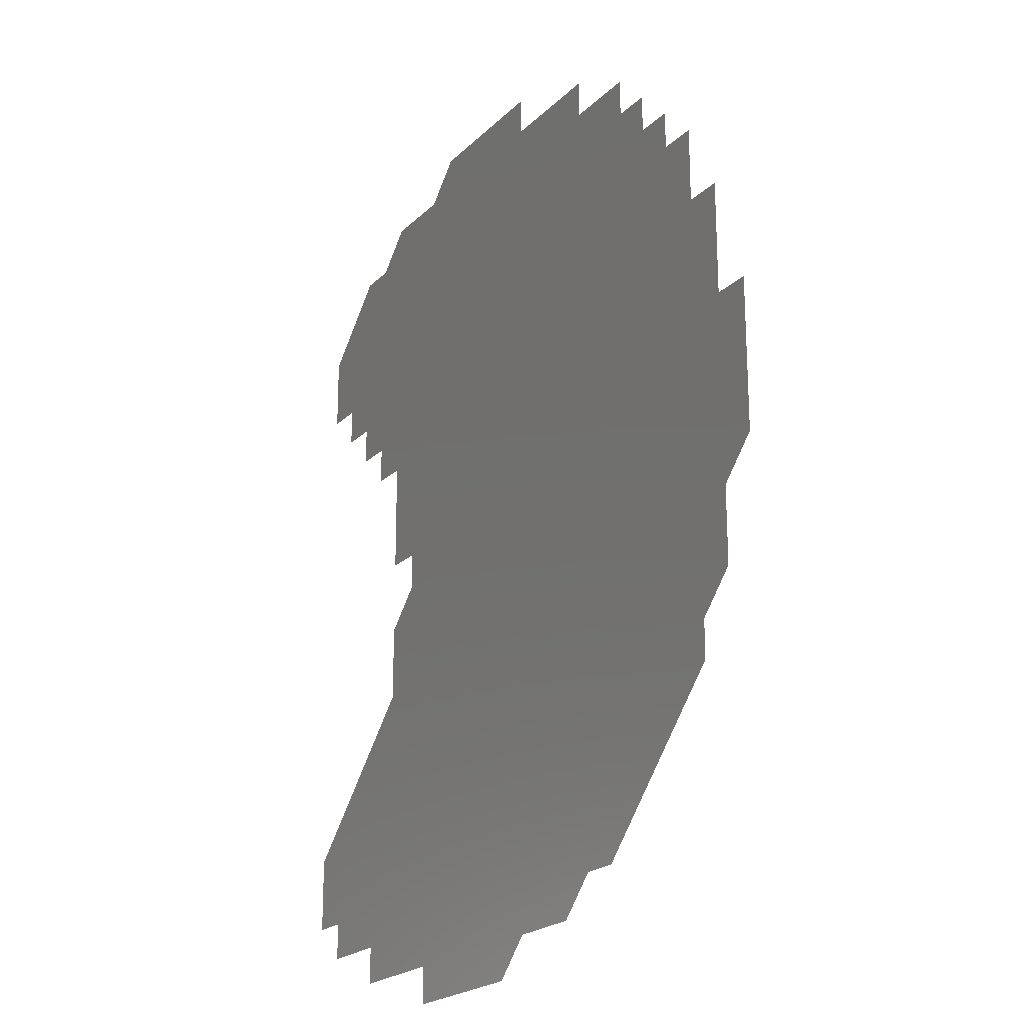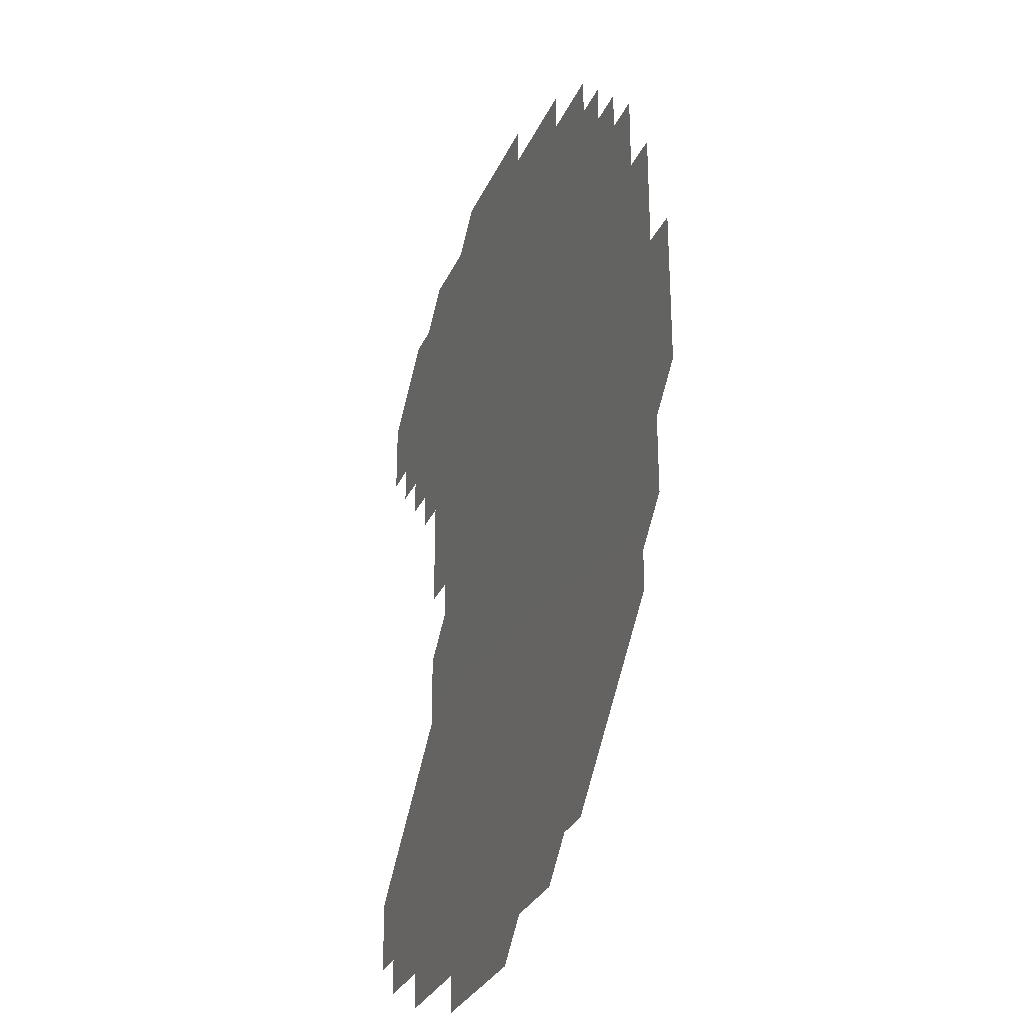
<metadata>
{"format":"stl","ext":"stl","renderer":"f3d","projection":"perspective","resolution":1024,"background":"white","views":[{"elev":-21.5,"azim":-121.6,"up":"+Y"},{"elev":-29.5,"azim":-110.6,"up":"+Y"}]}
</metadata>
<code>
# stl→obj: 427 verts, 767 faces
v 0.8621 3.621 0
v 0.8621 3.276 0
v 0.5172 3.621 0
v -2.241 2.586 0
v -2.586 2.931 0
v -2.241 2.931 0
v -1.552 3.621 0
v -1.552 3.966 0
v -1.207 3.621 0
v 1.207 2.586 0
v 1.552 2.241 0
v 1.207 2.241 0
v 0.1724 3.276 0
v 0.1724 3.621 0
v 0.5172 3.276 0
v 0.5172 1.207 0
v 0.1724 1.552 0
v 0.5172 1.552 0
v -2.586 -0.1724 0
v -2.586 -0.5172 0
v -2.931 -0.1724 0
v 2.586 -2.931 0
v 2.931 -3.276 0
v 2.586 -3.276 0
v -0.1724 -0.5172 0
v 0.1724 -0.8621 0
v -0.1724 -0.8621 0
v -3.966 0.8621 0
v -3.966 0.5172 0
v -4.31 0.8621 0
v -2.241 -3.276 0
v -1.897 -3.276 0
v -1.897 -3.621 0
v -2.241 -1.207 0
v -2.586 -0.8621 0
v -2.241 -0.8621 0
v 0.5172 2.241 0
v 0.5172 2.586 0
v 0.8621 2.241 0
v -3.966 -0.1724 0
v -3.621 -0.5172 0
v -3.966 -0.5172 0
v -1.207 3.276 0
v -3.621 -1.207 0
v -3.276 -1.552 0
v -3.621 -1.552 0
v -3.966 0.1724 0
v -3.621 0.1724 0
v -3.621 0.8621 0
v -3.966 1.207 0
v -3.276 0.1724 0
v -3.621 0.5172 0
v -1.897 3.966 0
v -3.276 0.8621 0
v -3.276 1.207 0
v -2.931 0.8621 0
v -3.621 1.207 0
v -2.931 1.552 0
v -2.586 1.552 0
v -2.586 1.207 0
v -1.897 1.897 0
v -1.552 1.897 0
v -1.552 1.552 0
v -0.8621 1.897 0
v -0.8621 1.552 0
v -1.207 1.897 0
v -2.586 0.8621 0
v -2.586 0.5172 0
v -0.5172 -0.5172 0
v -0.8621 -0.5172 0
v -0.8621 -0.1724 0
v 0.5172 0.5172 0
v 0.1724 0.5172 0
v 0.1724 0.8621 0
v -1.207 2.241 0
v -0.1724 1.552 0
v -0.1724 1.897 0
v 0.1724 3.966 0
v 0.1724 4.31 0
v 0.5172 3.966 0
v -0.5172 1.207 0
v -0.8621 1.207 0
v 1.552 -0.5172 0
v 1.207 -0.5172 0
v 1.207 -0.1724 0
v 0.5172 -0.5172 0
v 0.1724 -0.5172 0
v 0.1724 -0.1724 0
v 0.5172 -0.8621 0
v 2.241 -2.241 0
v 2.241 -1.897 0
v 2.586 -2.241 0
v 2.586 -2.586 0
v 1.207 -2.241 0
v 1.552 -2.586 0
v 1.207 -2.586 0
v 1.897 -2.241 0
v 2.241 -2.586 0
v 1.897 -2.586 0
v 1.897 -1.897 0
v 1.207 -1.897 0
v 1.552 -1.897 0
v 1.552 -2.241 0
v 1.897 2.931 0
v 1.897 2.586 0
v 1.552 2.931 0
v -1.207 -3.276 0
v -1.552 -3.276 0
v -1.552 -2.931 0
v -0.8621 -1.552 0
v -1.207 -1.552 0
v -1.207 -1.207 0
v -3.276 -1.897 0
v -3.276 -2.241 0
v -3.621 -1.897 0
v -3.276 -0.1724 0
v -2.931 -0.5172 0
v -3.276 -0.5172 0
v -2.241 -2.931 0
v -2.586 -2.931 0
v -2.586 -2.586 0
v -1.207 -2.931 0
v -1.207 -3.966 0
v -1.552 -3.621 0
v -1.207 -3.621 0
v -2.931 -2.931 0
v -2.586 -3.276 0
v -1.552 -3.966 0
v -0.1724 -3.276 0
v 0.1724 -3.276 0
v 0.1724 -3.621 0
v 0.5172 -3.621 0
v -0.8621 -1.207 0
v -0.8621 -0.8621 0
v -0.5172 -1.207 0
v -1.897 -2.586 0
v -1.897 -2.241 0
v -1.552 -2.586 0
v 0.8621 -3.621 0
v 0.5172 -3.276 0
v 0.8621 -3.276 0
v -0.5172 -4.31 0
v -0.8621 -3.966 0
v -0.5172 -3.966 0
v -2.586 -1.897 0
v -2.586 -2.241 0
v -2.931 -1.897 0
v -1.207 -2.241 0
v -1.552 -2.241 0
v -1.552 -1.897 0
v -0.8621 -3.276 0
v -0.8621 -2.931 0
v -0.5172 -3.276 0
v -0.8621 -2.241 0
v -0.8621 -2.586 0
v -1.897 -1.552 0
v -2.241 -1.552 0
v -1.897 -1.897 0
v -1.897 0.5172 0
v -1.552 0.5172 0
v -1.552 0.1724 0
v -1.552 -0.5172 0
v -1.552 -0.1724 0
v -1.207 -0.5172 0
v -2.931 -0.8621 0
v -2.586 -1.207 0
v -2.931 -1.207 0
v -2.931 -2.241 0
v -2.931 -2.586 0
v -3.276 -2.586 0
v -2.586 -1.552 0
v -2.241 -1.897 0
v -3.276 -1.207 0
v -2.931 -1.552 0
v -3.966 -1.552 0
v -4.31 0.1724 0
v -4.31 -0.1724 0
v -3.621 -0.1724 0
v -4.31 0.5172 0
v -2.931 0.1724 0
v -3.276 0.5172 0
v -1.897 0.1724 0
v -3.966 1.897 0
v -3.621 1.552 0
v -3.966 1.552 0
v -2.931 1.207 0
v -2.931 0.5172 0
v -3.621 1.897 0
v -3.276 1.552 0
v -3.276 1.897 0
v -3.621 2.241 0
v -2.931 1.897 0
v -3.276 2.241 0
v -1.897 3.276 0
v -2.241 3.276 0
v -2.241 3.621 0
v -2.586 2.241 0
v -2.931 2.241 0
v -2.931 2.586 0
v -1.552 3.276 0
v -1.897 3.621 0
v -0.5172 3.621 0
v -0.5172 3.276 0
v -0.8621 3.621 0
v -3.276 2.586 0
v -3.276 2.931 0
v -1.207 3.966 0
v -1.897 2.241 0
v -2.241 2.241 0
v -0.5172 1.552 0
v -0.5172 1.897 0
v -1.897 2.586 0
v -1.552 2.241 0
v -0.1724 3.276 0
v -0.1724 3.621 0
v -1.207 1.552 0
v -1.207 1.207 0
v -2.241 1.897 0
v -2.241 0.8621 0
v -2.241 0.5172 0
v -2.241 0.1724 0
v -1.552 -1.207 0
v -1.552 -0.8621 0
v -1.207 -0.1724 0
v -1.207 0.1724 0
v -1.897 -0.5172 0
v -1.207 0.8621 0
v -0.8621 0.8621 0
v -2.586 0.1724 0
v 0.8621 0.8621 0
v 0.5172 0.8621 0
v -0.5172 0.1724 0
v -0.8621 0.5172 0
v -0.5172 0.5172 0
v 0.8621 1.552 0
v 1.207 1.552 0
v 1.207 1.207 0
v 0.8621 0.5172 0
v 0.8621 0.1724 0
v 0.8621 1.897 0
v -0.1724 1.207 0
v -0.1724 0.8621 0
v 0.1724 1.897 0
v 0.1724 2.586 0
v 0.8621 1.207 0
v 0.1724 1.207 0
v -0.8621 3.276 0
v -0.5172 2.241 0
v -0.1724 2.241 0
v 0.8621 2.586 0
v 0.5172 2.931 0
v 0.1724 2.931 0
v -0.1724 2.931 0
v -0.5172 2.586 0
v -0.5172 2.931 0
v -0.1724 2.586 0
v 0.8621 2.931 0
v 1.552 3.276 0
v 1.207 -0.8621 0
v 1.552 -0.8621 0
v 1.207 3.621 0
v 0.8621 3.966 0
v 1.207 3.966 0
v 2.241 2.931 0
v 2.241 2.586 0
v 0.5172 4.31 0
v 2.586 2.586 0
v 1.552 3.621 0
v 1.897 3.276 0
v 1.897 3.621 0
v 2.241 3.621 0
v 2.241 3.276 0
v 1.207 0.8621 0
v 1.897 1.897 0
v 1.897 2.241 0
v 2.241 1.897 0
v 1.552 1.207 0
v 0.5172 0.1724 0
v 1.207 0.5172 0
v 1.552 0.5172 0
v 1.552 0.8621 0
v 1.552 1.552 0
v 1.897 -1.552 0
v 0.5172 -0.1724 0
v 0.8621 -0.1724 0
v 0.8621 -0.5172 0
v 0.8621 -1.897 0
v 1.552 -3.276 0
v 1.552 -2.931 0
v 1.897 -3.276 0
v 0.5172 -1.897 0
v 0.1724 -1.552 0
v 0.5172 -1.552 0
v 1.207 -1.552 0
v 1.552 -1.552 0
v 0.8621 -0.8621 0
v -0.1724 -0.1724 0
v -0.1724 0.1724 0
v -0.5172 -0.8621 0
v -0.5172 -0.1724 0
v -0.5172 -1.552 0
v -0.1724 -1.552 0
v 0.1724 -2.241 0
v 0.1724 -2.586 0
v -0.1724 -2.241 0
v 0.8621 -1.207 0
v 0.5172 -1.207 0
v 0.1724 -1.207 0
v -0.1724 -1.207 0
v 0.8621 -2.241 0
v 0.8621 -2.586 0
v 0.5172 -2.241 0
v 0.8621 -1.552 0
v -0.1724 -1.897 0
v 1.552 -3.966 0
v 1.207 -3.621 0
v 1.552 -3.621 0
v -0.5172 -2.241 0
v -0.8621 -1.897 0
v -0.5172 -1.897 0
v 0.5172 -2.931 0
v 0.1724 -2.931 0
v -0.5172 -2.586 0
v -0.8621 -3.621 0
v -0.5172 -3.621 0
v -0.1724 -2.931 0
v 0.8621 -3.966 0
v 0.8621 -2.931 0
v 1.897 -3.621 0
v 2.241 -2.931 0
v 1.897 -2.931 0
v 0.5172 -4.31 0
v 0.5172 -3.966 0
v 0.8621 -4.31 0
v -2.241 -3.621 0
v -2.241 -2.586 0
v -3.621 -2.241 0
v -2.241 -2.241 0
v -1.897 -2.931 0
v -0.5172 -2.931 0
v -1.207 -2.586 0
v -1.207 -1.897 0
v -0.1724 -2.586 0
v -1.552 -1.552 0
v -1.897 -0.8621 0
v -1.897 -1.207 0
v -1.207 -0.8621 0
v -0.8621 0.1724 0
v -1.897 -0.1724 0
v -2.241 -0.1724 0
v -2.241 -0.5172 0
v -1.552 1.207 0
v -3.276 -0.8621 0
v -3.621 -0.8621 0
v -3.966 -1.207 0
v -3.966 -0.8621 0
v -4.31 -0.5172 0
v -2.241 1.207 0
v -1.897 1.207 0
v -1.897 0.8621 0
v -2.241 1.552 0
v -2.586 1.897 0
v -1.897 1.552 0
v -2.586 2.586 0
v -3.621 2.586 0
v -2.931 2.931 0
v -1.897 2.931 0
v -2.931 3.276 0
v -2.586 3.276 0
v -2.586 3.621 0
v -1.552 2.931 0
v -1.207 2.586 0
v -1.552 2.586 0
v -0.8621 2.931 0
v -1.207 2.931 0
v -0.8621 2.586 0
v -0.8621 3.966 0
v -0.5172 3.966 0
v -0.1724 4.31 0
v -0.1724 3.966 0
v -0.8621 2.241 0
v 0.5172 1.897 0
v 0.1724 2.241 0
v -0.5172 0.8621 0
v -1.207 0.5172 0
v -1.552 0.8621 0
v -0.1724 0.5172 0
v 0.1724 0.1724 0
v 1.207 0.1724 0
v -0.8621 4.31 0
v -0.5172 4.31 0
v 1.552 3.966 0
v 1.207 2.931 0
v 1.207 1.897 0
v 1.552 1.897 0
v 1.552 2.586 0
v 2.241 2.241 0
v 1.207 3.276 0
v 2.586 3.276 0
v 2.586 2.241 0
v 2.586 1.897 0
v 2.931 2.931 0
v 2.586 2.931 0
v 2.931 2.586 0
v 2.931 2.241 0
v 2.241 1.552 0
v 1.897 1.552 0
v 1.897 1.207 0
v 1.552 0.1724 0
v 1.552 -1.207 0
v 1.207 -1.207 0
v 2.931 -2.586 0
v 0.1724 -1.897 0
v 0.5172 -2.586 0
v -0.1724 -4.31 0
v -0.1724 -3.966 0
v -0.1724 -3.621 0
v 0.1724 -3.966 0
v 0.1724 -4.31 0
v 1.207 -3.966 0
v 1.897 -3.966 0
v 1.207 -2.931 0
v 1.207 -3.276 0
v 2.241 -3.276 0
v 2.931 -2.931 0
v 2.241 -3.621 0
v 2.586 -3.621 0
f 1 2 3
f 4 5 6
f 7 8 9
f 10 11 12
f 13 14 15
f 16 17 18
f 19 20 21
f 22 23 24
f 25 26 27
f 28 29 30
f 31 32 33
f 34 35 36
f 37 38 39
f 40 41 42
f 7 9 43
f 44 45 46
f 47 29 48
f 49 28 50
f 51 48 52
f 53 8 7
f 54 55 56
f 54 49 57
f 58 59 60
f 61 62 63
f 64 65 66
f 67 68 56
f 69 70 71
f 72 73 74
f 64 66 75
f 17 76 77
f 78 79 80
f 81 82 65
f 83 84 85
f 86 87 88
f 87 89 26
f 90 91 92
f 92 93 90
f 94 95 96
f 97 98 99
f 97 100 90
f 91 90 100
f 101 102 103
f 98 93 22
f 104 105 106
f 107 108 109
f 110 111 112
f 113 114 115
f 116 117 118
f 119 120 121
f 122 107 109
f 123 124 125
f 126 120 127
f 128 33 124
f 129 130 131
f 131 130 132
f 133 134 135
f 136 137 138
f 139 140 141
f 31 119 32
f 142 143 144
f 145 146 147
f 148 149 150
f 110 112 133
f 151 152 153
f 154 155 148
f 97 102 100
f 156 157 34
f 149 137 158
f 159 160 161
f 162 163 164
f 165 166 167
f 147 168 113
f 169 170 114
f 171 172 145
f 45 147 113
f 35 34 166
f 173 167 174
f 46 115 175
f 40 176 47
f 40 42 177
f 40 47 178
f 47 179 29
f 180 51 181
f 29 28 52
f 182 159 161
f 183 184 185
f 52 49 181
f 55 186 56
f 52 181 51
f 54 56 187
f 184 188 189
f 49 50 57
f 190 188 191
f 192 190 193
f 194 195 196
f 57 55 54
f 55 189 186
f 197 198 199
f 189 188 190
f 200 194 201
f 202 203 204
f 199 205 206
f 9 207 204
f 208 61 209
f 76 210 211
f 212 213 208
f 214 202 215
f 216 217 63
f 82 217 216
f 61 218 209
f 67 60 219
f 213 75 66
f 216 63 62
f 68 220 221
f 112 222 223
f 71 224 225
f 223 226 162
f 227 217 228
f 68 221 229
f 230 231 16
f 232 233 234
f 235 236 237
f 72 238 239
f 235 240 236
f 81 241 242
f 17 243 18
f 244 38 37
f 230 16 245
f 241 76 246
f 204 203 247
f 77 248 249
f 13 214 215
f 250 38 251
f 252 253 214
f 254 255 256
f 250 257 10
f 38 252 251
f 104 106 258
f 259 84 260
f 261 262 263
f 251 15 257
f 104 264 265
f 80 266 262
f 265 264 267
f 268 269 258
f 270 271 272
f 231 230 238
f 230 245 273
f 245 18 235
f 274 275 276
f 273 245 237
f 237 236 277
f 278 72 239
f 279 273 280
f 273 281 280
f 236 282 277
f 283 91 100
f 284 285 286
f 101 94 287
f 288 289 290
f 291 292 293
f 286 84 259
f 294 295 102
f 86 286 296
f 297 298 88
f 134 299 135
f 25 69 300
f 301 135 302
f 303 304 305
f 89 306 307
f 25 27 69
f 308 292 309
f 310 311 312
f 294 101 313
f 303 305 314
f 315 316 317
f 318 319 320
f 321 140 322
f 323 155 154
f 324 151 325
f 130 129 326
f 143 324 144
f 327 132 139
f 94 96 310
f 141 321 328
f 329 288 290
f 90 93 98
f 94 103 95
f 103 99 95
f 90 98 97
f 98 22 330
f 95 331 289
f 99 330 331
f 332 333 334
f 333 327 334
f 335 127 31
f 120 126 169
f 127 120 31
f 121 336 119
f 146 336 121
f 115 114 337
f 114 170 337
f 168 169 114
f 169 126 170
f 168 121 169
f 145 172 338
f 174 145 147
f 145 338 146
f 172 137 338
f 138 109 136
f 146 338 336
f 338 136 336
f 137 136 338
f 339 119 336
f 31 120 119
f 146 121 168
f 121 120 169
f 31 33 335
f 143 123 125
f 108 32 339
f 32 119 339
f 109 339 136
f 339 336 136
f 32 124 33
f 152 151 122
f 128 124 123
f 124 32 108
f 108 125 124
f 107 151 324
f 324 325 144
f 143 125 324
f 340 152 155
f 151 107 122
f 324 125 107
f 125 108 107
f 152 122 341
f 137 149 138
f 323 154 318
f 155 152 341
f 319 342 111
f 155 341 148
f 318 305 343
f 110 301 320
f 154 342 319
f 342 344 111
f 154 319 318
f 319 111 110
f 342 150 344
f 158 157 156
f 341 149 148
f 149 158 150
f 154 148 342
f 148 150 342
f 122 138 341
f 109 108 339
f 150 156 344
f 158 137 172
f 109 138 122
f 138 149 341
f 174 171 145
f 345 346 36
f 171 157 172
f 157 158 172
f 346 34 36
f 34 157 166
f 158 156 150
f 156 34 346
f 156 346 344
f 346 345 222
f 111 344 222
f 344 346 222
f 319 110 320
f 224 70 164
f 110 133 301
f 309 302 135
f 347 223 162
f 223 222 345
f 133 347 134
f 112 111 222
f 223 347 112
f 347 133 112
f 299 134 70
f 134 164 70
f 71 225 348
f 71 70 224
f 347 162 164
f 226 349 162
f 224 164 163
f 164 134 347
f 19 350 351
f 63 217 352
f 345 351 226
f 47 48 178
f 345 226 223
f 349 163 162
f 36 20 351
f 165 353 118
f 35 20 36
f 19 21 180
f 36 351 345
f 351 350 226
f 20 19 351
f 181 187 180
f 117 165 118
f 229 19 180
f 35 117 20
f 354 42 41
f 167 166 171
f 165 117 35
f 116 21 117
f 21 20 117
f 35 166 165
f 166 157 171
f 174 147 45
f 147 146 168
f 45 113 46
f 113 168 114
f 173 44 354
f 173 45 44
f 165 167 353
f 167 171 174
f 45 173 174
f 173 353 167
f 173 354 353
f 46 175 355
f 42 356 357
f 356 44 355
f 44 46 355
f 46 113 115
f 42 354 356
f 354 44 356
f 118 41 178
f 118 353 41
f 354 41 353
f 178 116 118
f 177 42 357
f 40 178 41
f 178 48 116
f 176 40 177
f 30 29 179
f 49 52 28
f 52 48 29
f 179 47 176
f 48 51 116
f 51 21 116
f 19 229 350
f 224 163 161
f 229 221 350
f 225 224 161
f 220 67 219
f 229 187 68
f 51 180 21
f 180 187 229
f 220 68 67
f 68 187 56
f 49 54 181
f 54 187 181
f 358 359 360
f 67 56 186
f 358 361 359
f 192 362 59
f 186 60 67
f 59 361 358
f 361 363 359
f 361 218 363
f 186 189 58
f 197 199 364
f 55 184 189
f 57 185 184
f 57 50 185
f 57 184 55
f 184 183 188
f 189 190 58
f 365 205 193
f 186 58 60
f 58 190 192
f 58 192 59
f 364 209 197
f 193 198 192
f 198 362 192
f 365 193 191
f 205 199 198
f 366 199 206
f 191 193 190
f 193 205 198
f 199 366 364
f 6 195 367
f 5 366 368
f 195 369 370
f 369 5 368
f 369 6 5
f 53 7 201
f 196 195 370
f 4 6 212
f 6 369 195
f 198 197 362
f 62 61 208
f 4 364 5
f 364 366 5
f 60 59 358
f 59 362 361
f 197 218 362
f 218 361 362
f 4 209 364
f 209 218 197
f 4 208 209
f 62 208 213
f 371 372 373
f 247 255 374
f 373 212 367
f 66 62 213
f 4 212 208
f 367 371 373
f 6 367 212
f 201 7 200
f 195 194 367
f 194 371 367
f 201 194 196
f 207 9 8
f 43 200 7
f 194 200 371
f 200 375 371
f 371 375 372
f 375 376 372
f 200 43 375
f 43 374 375
f 204 377 202
f 377 378 202
f 377 204 207
f 247 43 9
f 203 202 214
f 379 78 380
f 372 376 381
f 374 254 376
f 374 376 375
f 382 243 383
f 204 247 9
f 247 374 43
f 381 75 372
f 75 373 372
f 376 248 381
f 211 64 381
f 256 255 253
f 254 248 376
f 381 64 75
f 64 210 65
f 384 81 242
f 82 216 65
f 385 227 233
f 386 352 227
f 75 213 373
f 213 212 373
f 65 216 66
f 216 62 66
f 63 363 61
f 363 218 61
f 352 359 363
f 219 360 159
f 360 219 358
f 219 60 358
f 182 221 220
f 352 217 227
f 63 352 363
f 352 386 359
f 219 159 220
f 360 359 386
f 221 182 349
f 159 360 160
f 221 349 350
f 349 226 350
f 159 182 220
f 182 163 349
f 225 161 160
f 161 163 182
f 385 233 348
f 160 386 385
f 225 160 385
f 160 360 386
f 225 385 348
f 385 386 227
f 384 228 82
f 228 217 82
f 71 300 69
f 227 228 233
f 348 233 232
f 233 228 234
f 232 234 298
f 300 71 348
f 384 242 387
f 234 228 384
f 74 241 246
f 387 234 384
f 88 87 297
f 387 242 73
f 387 388 298
f 245 16 18
f 72 278 73
f 296 89 86
f 238 279 389
f 238 230 279
f 74 231 72
f 231 238 72
f 242 74 73
f 246 16 231
f 74 246 231
f 246 76 17
f 246 17 16
f 65 210 81
f 245 235 237
f 235 382 240
f 240 382 37
f 382 383 37
f 235 18 382
f 18 243 382
f 240 37 39
f 253 252 244
f 17 77 243
f 211 248 77
f 242 241 74
f 241 210 76
f 82 81 384
f 81 210 241
f 248 211 381
f 211 210 64
f 211 77 76
f 77 249 243
f 243 249 383
f 249 248 254
f 244 256 253
f 256 249 254
f 252 214 13
f 254 374 255
f 253 255 203
f 255 247 203
f 203 214 253
f 215 14 13
f 215 378 380
f 378 377 390
f 391 378 390
f 380 378 391
f 14 380 78
f 215 202 378
f 215 380 14
f 380 391 379
f 14 78 3
f 78 379 79
f 80 79 266
f 14 3 15
f 3 78 80
f 80 1 3
f 392 268 263
f 257 2 393
f 80 262 1
f 257 15 2
f 251 252 13
f 13 15 251
f 15 3 2
f 256 383 249
f 244 252 38
f 37 383 244
f 383 256 244
f 394 12 395
f 39 38 250
f 250 10 12
f 250 251 257
f 106 396 393
f 105 397 275
f 105 265 397
f 104 269 264
f 106 393 398
f 393 2 398
f 268 258 261
f 258 106 398
f 2 1 398
f 261 258 398
f 262 261 1
f 261 398 1
f 392 270 268
f 261 263 268
f 268 270 269
f 269 272 264
f 272 271 399
f 400 401 397
f 399 402 403
f 399 403 272
f 403 404 267
f 258 269 104
f 269 270 272
f 104 265 105
f 264 272 403
f 397 265 400
f 265 267 400
f 403 267 264
f 267 405 400
f 403 402 404
f 267 404 405
f 105 396 106
f 39 250 12
f 105 275 396
f 276 406 274
f 396 10 393
f 10 257 393
f 39 394 240
f 10 396 11
f 282 394 395
f 394 39 12
f 282 407 408
f 395 11 274
f 12 11 395
f 11 396 275
f 282 236 394
f 236 240 394
f 273 237 281
f 237 277 281
f 389 279 409
f 279 230 273
f 389 85 239
f 279 280 409
f 277 282 408
f 395 274 407
f 275 274 11
f 407 282 395
f 407 274 406
f 401 276 397
f 276 275 397
f 259 260 410
f 411 294 306
f 103 94 101
f 283 295 410
f 296 259 411
f 92 412 93
f 102 97 103
f 97 99 103
f 100 102 295
f 283 100 295
f 295 411 410
f 413 292 291
f 102 101 294
f 313 306 294
f 287 310 291
f 310 96 311
f 310 287 94
f 291 293 287
f 287 313 101
f 313 307 306
f 89 296 306
f 285 85 84
f 294 411 295
f 411 259 410
f 83 260 84
f 285 239 85
f 278 285 284
f 285 84 286
f 278 239 285
f 239 238 389
f 278 388 73
f 86 89 87
f 306 296 411
f 296 286 259
f 87 26 25
f 308 309 27
f 284 388 278
f 388 387 73
f 286 86 284
f 86 88 284
f 387 298 234
f 297 300 232
f 25 300 297
f 300 348 232
f 27 299 69
f 299 70 69
f 298 297 232
f 297 87 25
f 284 88 388
f 88 298 388
f 27 309 299
f 309 292 302
f 133 135 301
f 135 299 309
f 318 320 305
f 320 301 314
f 314 305 320
f 343 323 318
f 413 314 302
f 314 301 302
f 292 413 302
f 291 310 312
f 307 308 26
f 308 27 26
f 413 312 303
f 293 313 287
f 89 307 26
f 293 292 308
f 291 312 413
f 312 311 414
f 313 293 307
f 293 308 307
f 312 414 303
f 130 326 322
f 328 321 414
f 321 304 414
f 140 130 322
f 415 144 416
f 321 322 304
f 322 343 304
f 413 303 314
f 303 414 304
f 323 326 340
f 343 305 304
f 129 340 326
f 340 155 323
f 129 153 340
f 153 152 340
f 322 326 343
f 326 323 343
f 417 418 416
f 130 140 132
f 131 417 129
f 417 153 129
f 417 325 153
f 325 151 153
f 142 144 415
f 144 325 416
f 419 416 418
f 417 416 325
f 416 419 415
f 332 418 333
f 333 131 132
f 418 417 131
f 131 333 418
f 316 420 139
f 327 333 132
f 332 419 418
f 315 317 421
f 96 289 422
f 316 141 423
f 139 132 140
f 289 331 290
f 315 420 316
f 327 139 420
f 139 141 316
f 141 328 423
f 141 140 321
f 422 328 311
f 328 414 311
f 422 289 288
f 422 311 96
f 95 289 96
f 288 423 422
f 316 423 317
f 423 328 422
f 423 288 317
f 288 329 317
f 424 331 330
f 331 95 99
f 330 22 24
f 330 99 98
f 93 425 22
f 330 24 424
f 93 412 425
f 22 425 23
f 424 426 290
f 24 427 424
f 329 290 426
f 290 331 424
f 317 329 421
f 427 426 424

</code>
